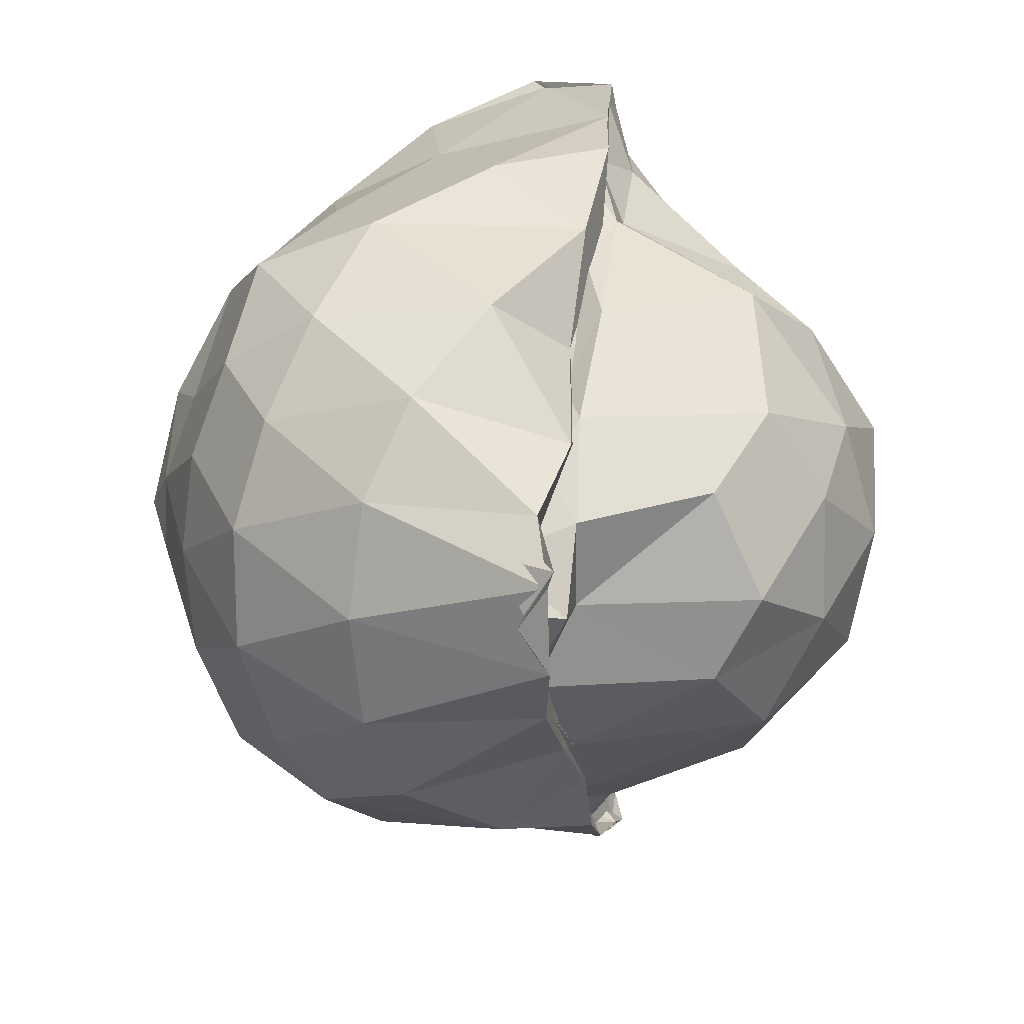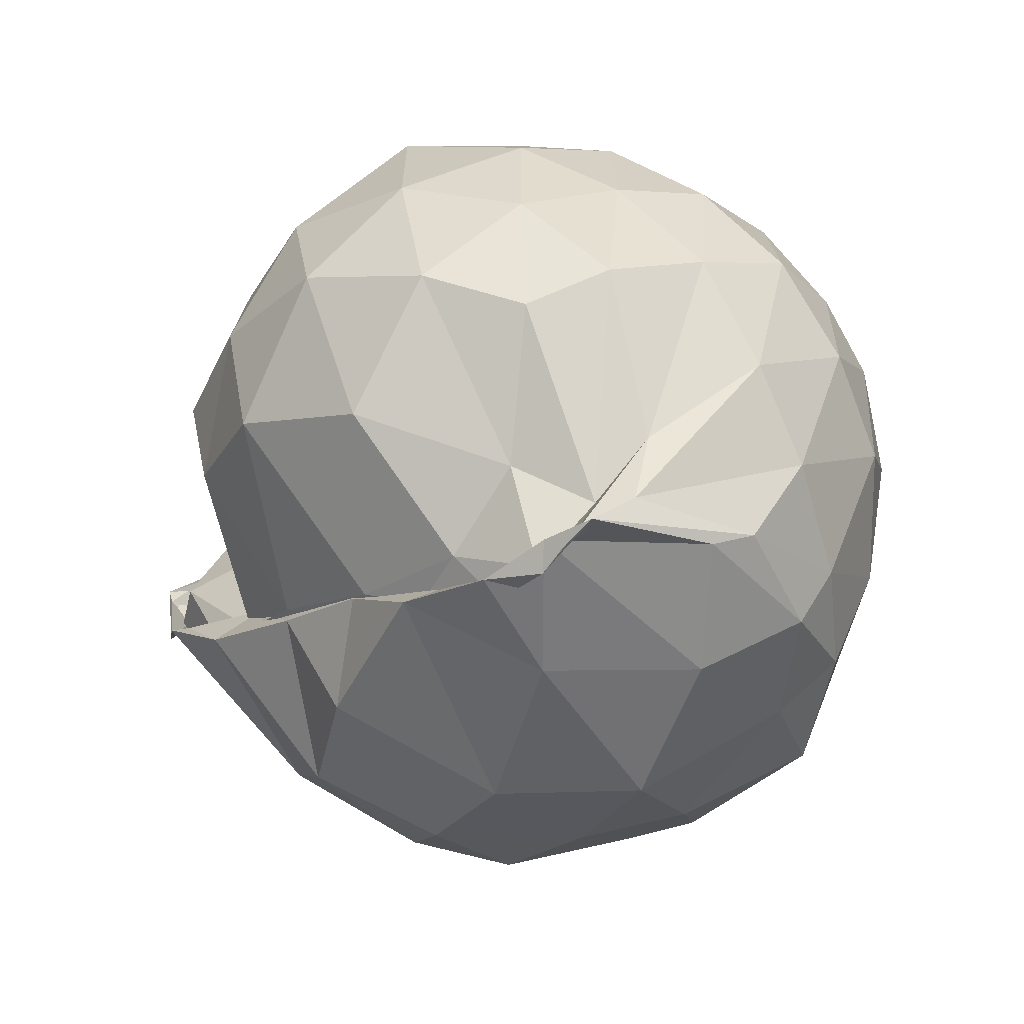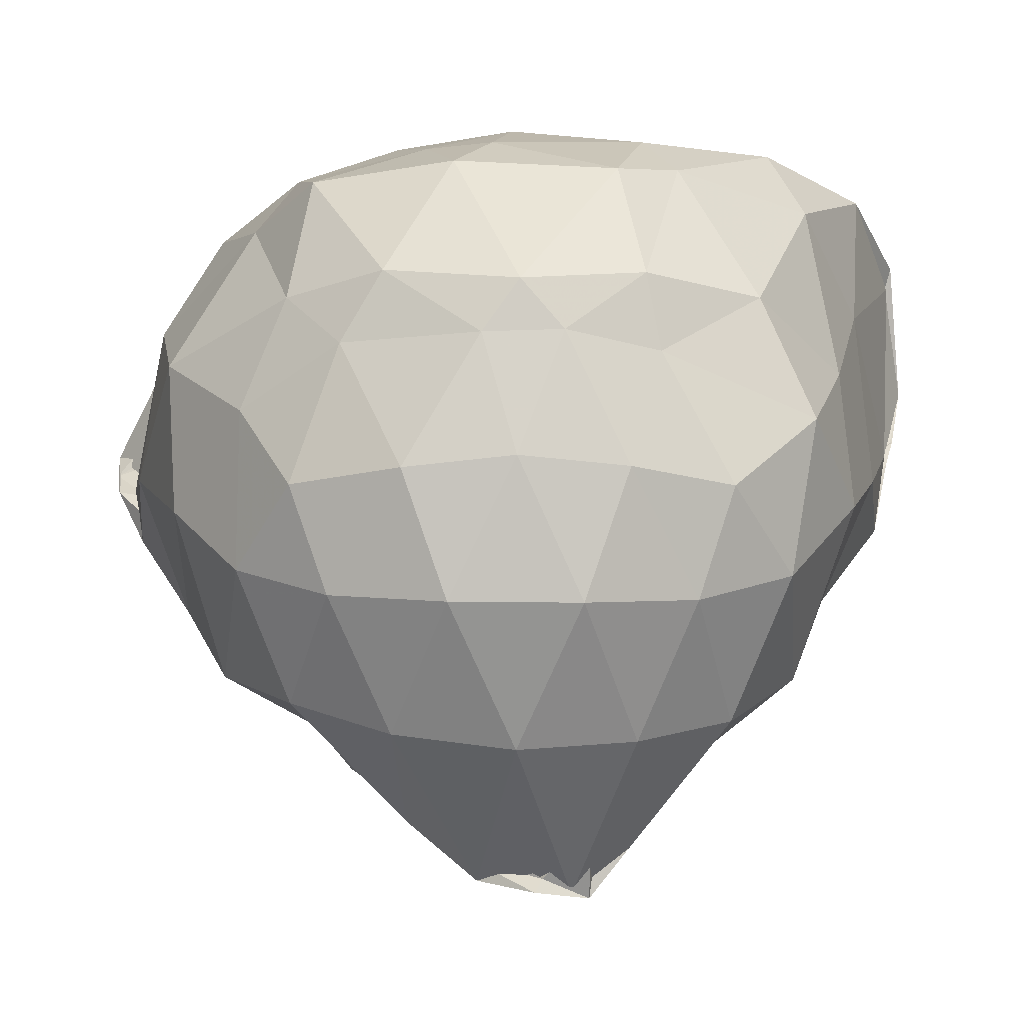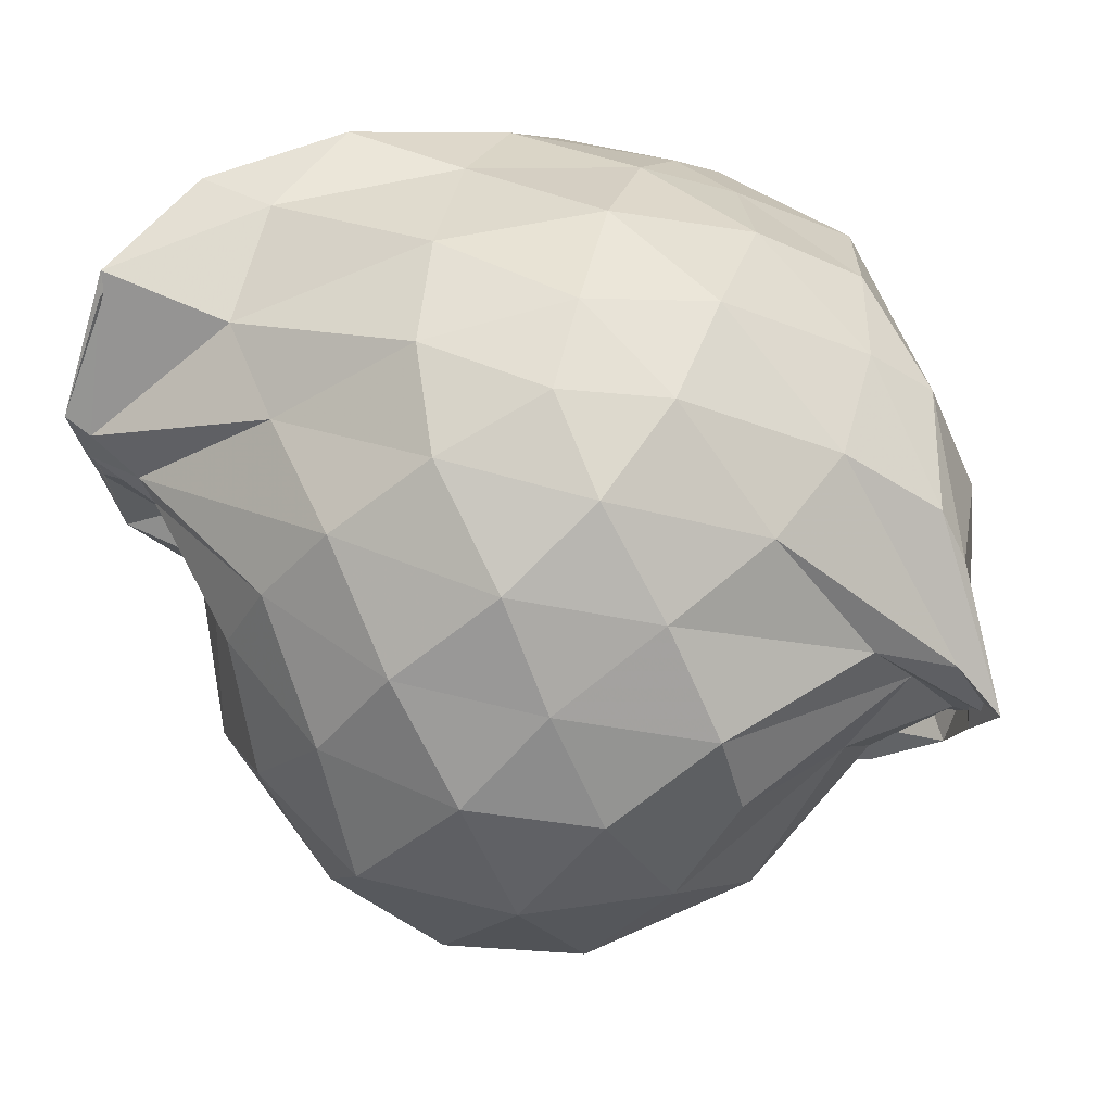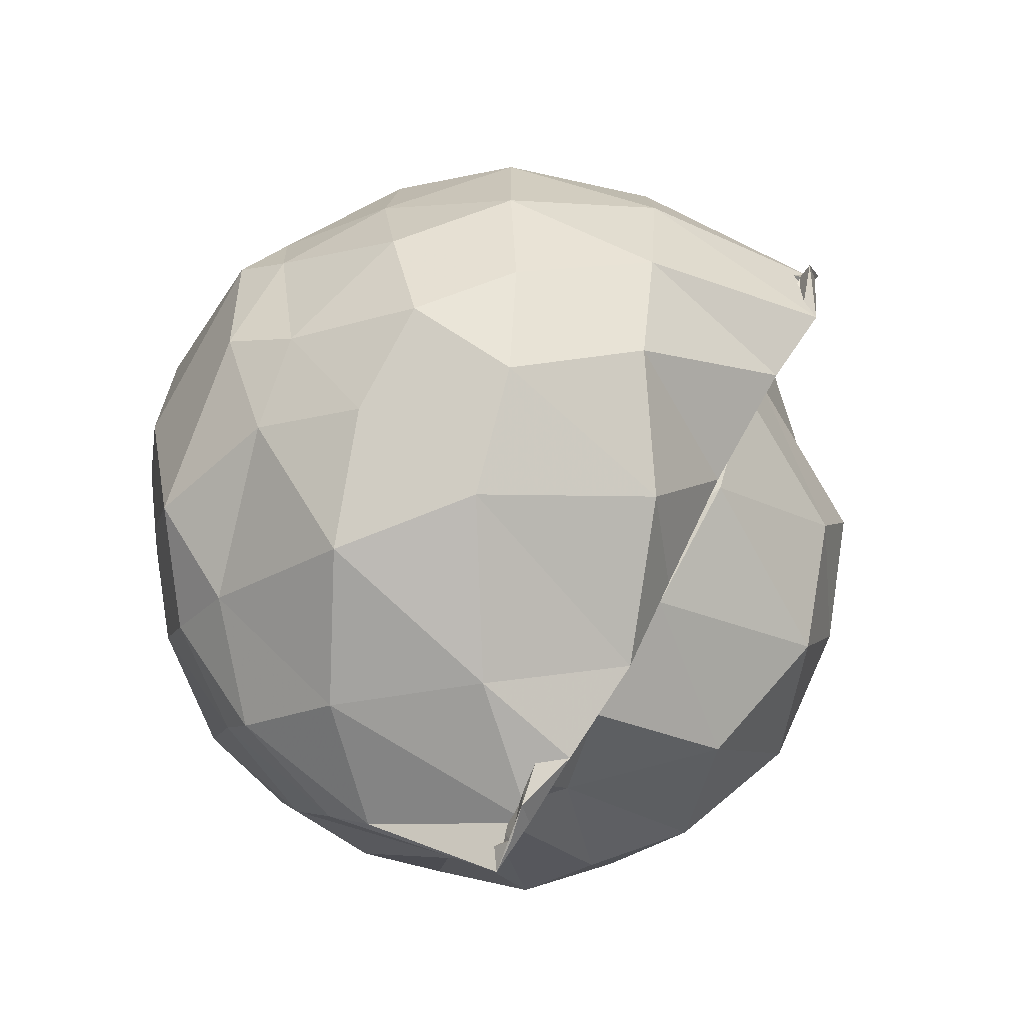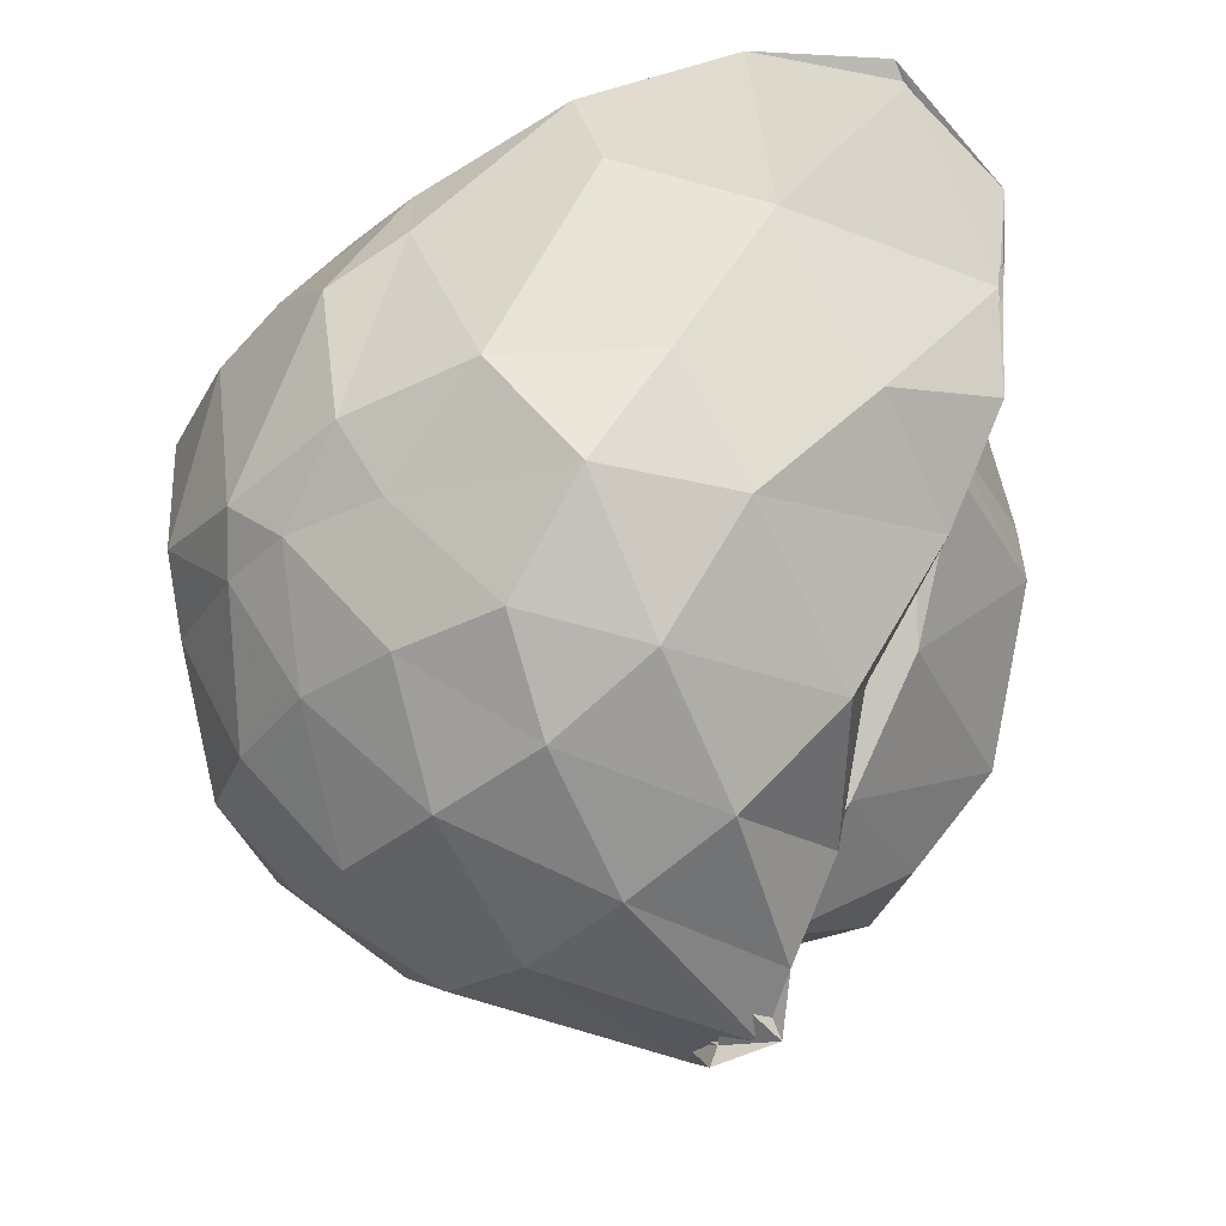
<metadata>
{"format":"obj","ext":"obj","renderer":"f3d","projection":"perspective","resolution":1024,"background":"white","views":[{"elev":18.3,"azim":-169.4,"up":"+Y"},{"elev":-67.0,"azim":-55.4,"up":"+Y"},{"elev":-39.5,"azim":89.3,"up":"+Z"},{"elev":69.0,"azim":-75.0,"up":"+Z"},{"elev":-66.6,"azim":142.4,"up":"+Y"},{"elev":-30.4,"azim":141.8,"up":"+Z"}]}
</metadata>
<code>
v -2.296 -0.2307 1.182
v -2.466 -0.1765 -0.7457
v -1.471 -0.2866 0.6703
v -1.542 0.06698 0.7518
v -1.69 0.3842 0.8646
v -1.915 0.6326 0.9391
v -2.236 0.7489 0.951
v -2.439 0.7888 0.7622
v -2.455 0.7595 0.6116
v -2.52 0.5874 0.6039
v -2.792 0.3353 0.6504
v -2.991 0.07551 0.7318
v -3.052 -0.2417 0.7818
v -3.005 -0.5291 0.7482
v -2.867 -0.7808 0.6654
v -2.474 -1.055 0.5806
v -2.498 -1.244 0.5136
v -2.52 -1.251 0.5953
v -2.261 -1.1 0.7487
v -1.921 -0.9522 0.7845
v -1.69 -0.7508 0.7623
v -1.54 -0.441 0.7196
v -1.394 -0.002075 0.5037
v -1.488 0.143 0.5987
v -1.702 0.4654 0.6803
v -2.005 0.6123 0.6248
v -2.459 0.7362 0.5674
v -2.464 0.7396 0.5444
v -2.448 0.6362 0.4912
v -2.519 0.4828 0.4516
v -3.004 0.2203 0.4801
v -3.174 -0.04737 0.5228
v -3.165 -0.3888 0.5153
v -3.033 -0.6859 0.4912
v -2.621 -0.9559 0.454
v -2.459 -1.16 0.4138
v -2.466 -1.231 0.4316
v -2.519 -1.2 0.4712
v -2.011 -1.088 0.557
v -1.701 -0.8469 0.5989
v -1.491 -0.6984 0.5516
v -1.396 -0.374 0.5269
v -1.403 0.05254 0.184
v -1.538 0.3168 0.2406
v -1.814 0.5258 0.2606
v -2.221 0.6537 0.2794
v -2.494 0.6953 0.3458
v -2.444 0.6106 0.346
v -2.527 0.5246 0.2778
v -2.872 0.3634 0.2384
v -3.117 0.04898 0.1983
v -3.198 -0.2288 0.2126
v -3.143 -0.5272 0.2322
v -2.888 -0.8316 0.2027
v -2.532 -1.011 0.2359
v -2.427 -1.121 0.2874
v -2.501 -1.163 0.2993
v -2.236 -1.145 0.2759
v -1.801 -1.032 0.2582
v -1.542 -0.7448 0.2317
v -1.396 -0.5241 0.1774
v -1.349 -0.2244 0.1113
v -1.494 0.08578 0.03501
v -1.681 0.4415 0.006482
v -1.972 0.5576 -0.006645
v -2.476 0.5411 0.1062
v -2.497 0.4715 0.2193
v -2.476 0.4518 0.1217
v -2.541 0.3761 -0.04917
v -2.947 0.157 -0.08918
v -3.084 -0.06452 -0.03253
v -3.095 -0.3671 -0.05022
v -2.961 -0.6352 -0.07861
v -2.518 -0.867 -0.02928
v -2.459 -0.9588 0.09089
v -2.469 -0.986 0.1697
v -2.51 -1.031 0.08238
v -1.977 -1.012 -0.03466
v -1.681 -0.8449 0.01697
v -1.494 -0.6168 0.05068
v -1.41 -0.3074 0.009009
v -1.413 -0.1271 0.02131
v -1.655 0.2467 -0.2121
v -1.892 0.3888 -0.2737
v -2.313 0.4299 -0.2534
v -2.475 0.2955 -0.1125
v -2.515 0.3001 -0.03454
v -2.472 0.2182 -0.1852
v -2.529 0.1828 -0.2982
v -2.845 0.01737 -0.2938
v -2.963 -0.2426 -0.2831
v -2.858 -0.4418 -0.3002
v -2.517 -0.6485 -0.2778
v -2.451 -0.76 -0.139
v -2.522 -0.8327 0.002903
v -2.515 -0.8351 -0.06869
v -2.332 -0.9058 -0.2436
v -1.89 -0.849 -0.2713
v -1.659 -0.7225 -0.2162
v -1.563 -0.4774 -0.246
v -1.535 -0.2289 -0.2326
v -1.569 0.01602 -0.2322
v -1.609 -0.2392 0.8589
v -1.73 0.1132 0.9017
v -1.927 0.4795 0.9161
v -2.192 0.757 0.9822
v -2.456 0.7306 0.7324
v -2.498 0.6202 0.6713
v -2.737 0.2602 0.8366
v -2.876 -0.05276 0.9344
v -2.868 -0.3779 0.9327
v -2.808 -0.7125 0.8565
v -2.505 -0.9643 0.7472
v -2.466 -1.139 0.6773
v -2.198 -1.028 0.8239
v -1.923 -0.8096 0.886
v -1.725 -0.5169 0.9156
v -1.83 -0.2217 1.06
v -1.987 0.1042 1.055
v -2.213 0.4803 0.9255
v -2.403 0.3333 0.936
v -2.64 0.1387 1.008
v -2.703 -0.2368 1.081
v -2.656 -0.5579 1.023
v -2.422 -0.7179 1.014
v -2.192 -0.8069 0.9738
v -1.986 -0.495 1.093
v -2.085 -0.2276 1.162
v -2.246 0.06277 1.133
v -2.477 -0.03659 1.133
v -2.49 -0.3765 1.157
v -2.242 -0.4651 1.154
v -1.807 0.1689 -0.4092
v -2.171 0.2621 -0.4737
v -2.525 0.1454 -0.3917
v -2.516 0.1129 -0.284
v -2.479 0.09413 -0.4406
v -2.553 -0.01165 -0.4852
v -2.547 -0.2242 -0.4459
v -2.452 -0.4305 -0.4612
v -2.492 -0.5517 -0.373
v -2.507 -0.6429 -0.2017
v -2.497 -0.6571 -0.2929
v -2.135 -0.7311 -0.4579
v -1.807 -0.6376 -0.404
v -1.74 -0.3758 -0.4707
v -1.74 -0.0828 -0.4703
v -2.083 0.04344 -0.5916
v -2.486 0.04307 -0.6116
v -2.478 -0.01287 -0.5377
v -2.39 -0.05007 -0.6394
v -2.554 -0.197 -0.6123
v -2.465 -0.3574 -0.5741
v -2.48 -0.4304 -0.4111
v -2.495 -0.4733 -0.538
v -2.073 -0.4999 -0.5835
v -2.056 -0.2248 -0.6343
v -2.526 -0.09096 -0.71
v -2.541 -0.04952 -0.7143
v -2.473 -0.1589 -0.7046
v -2.51 -0.32 -0.6324
v -2.527 -0.309 -0.6772
f 3 23 4
f 4 23 24
f 4 24 5
f 5 24 25
f 5 25 6
f 6 25 26
f 6 26 7
f 7 26 27
f 7 27 8
f 8 27 28
f 8 28 9
f 9 28 29
f 9 29 10
f 10 29 30
f 10 30 11
f 11 30 31
f 11 31 12
f 12 31 32
f 12 32 13
f 13 32 33
f 13 33 14
f 14 33 34
f 14 34 15
f 15 34 35
f 15 35 16
f 16 35 36
f 16 36 17
f 17 36 37
f 17 37 18
f 18 37 38
f 18 38 19
f 19 38 39
f 19 39 20
f 20 39 40
f 20 40 21
f 21 40 41
f 21 41 22
f 22 41 42
f 22 42 3
f 3 42 23
f 23 43 24
f 24 43 44
f 24 44 25
f 25 44 45
f 25 45 26
f 26 45 46
f 26 46 27
f 27 46 47
f 27 47 28
f 28 47 48
f 28 48 29
f 29 48 49
f 29 49 30
f 30 49 50
f 30 50 31
f 31 50 51
f 31 51 32
f 32 51 52
f 32 52 33
f 33 52 53
f 33 53 34
f 34 53 54
f 34 54 35
f 35 54 55
f 35 55 36
f 36 55 56
f 36 56 37
f 37 56 57
f 37 57 38
f 38 57 58
f 38 58 39
f 39 58 59
f 39 59 40
f 40 59 60
f 40 60 41
f 41 60 61
f 41 61 42
f 42 61 62
f 42 62 23
f 23 62 43
f 43 63 44
f 44 63 64
f 44 64 45
f 45 64 65
f 45 65 46
f 46 65 66
f 46 66 47
f 47 66 67
f 47 67 48
f 48 67 68
f 48 68 49
f 49 68 69
f 49 69 50
f 50 69 70
f 50 70 51
f 51 70 71
f 51 71 52
f 52 71 72
f 52 72 53
f 53 72 73
f 53 73 54
f 54 73 74
f 54 74 55
f 55 74 75
f 55 75 56
f 56 75 76
f 56 76 57
f 57 76 77
f 57 77 58
f 58 77 78
f 58 78 59
f 59 78 79
f 59 79 60
f 60 79 80
f 60 80 61
f 61 80 81
f 61 81 62
f 62 81 82
f 62 82 43
f 43 82 63
f 63 83 64
f 64 83 84
f 64 84 65
f 65 84 85
f 65 85 66
f 66 85 86
f 66 86 67
f 67 86 87
f 67 87 68
f 68 87 88
f 68 88 69
f 69 88 89
f 69 89 70
f 70 89 90
f 70 90 71
f 71 90 91
f 71 91 72
f 72 91 92
f 72 92 73
f 73 92 93
f 73 93 74
f 74 93 94
f 74 94 75
f 75 94 95
f 75 95 76
f 76 95 96
f 76 96 77
f 77 96 97
f 77 97 78
f 78 97 98
f 78 98 79
f 79 98 99
f 79 99 80
f 80 99 100
f 80 100 81
f 81 100 101
f 81 101 82
f 82 101 102
f 82 102 63
f 63 102 83
f 103 104 118
f 104 119 118
f 104 105 119
f 105 120 119
f 105 106 120
f 106 107 120
f 107 121 120
f 107 108 121
f 108 122 121
f 108 109 122
f 109 110 122
f 110 123 122
f 110 111 123
f 111 124 123
f 111 112 124
f 112 113 124
f 113 125 124
f 113 114 125
f 114 126 125
f 114 115 126
f 115 116 126
f 116 127 126
f 116 117 127
f 117 118 127
f 117 103 118
f 118 119 128
f 119 129 128
f 119 120 129
f 120 121 129
f 121 130 129
f 121 122 130
f 122 123 130
f 123 131 130
f 123 124 131
f 124 125 131
f 125 132 131
f 125 126 132
f 126 127 132
f 127 128 132
f 127 118 128
f 133 148 134
f 134 148 149
f 134 149 135
f 135 149 150
f 135 150 136
f 136 150 137
f 137 150 151
f 137 151 138
f 138 151 152
f 138 152 139
f 139 152 140
f 140 152 153
f 140 153 141
f 141 153 154
f 141 154 142
f 142 154 143
f 143 154 155
f 143 155 144
f 144 155 156
f 144 156 145
f 145 156 146
f 146 156 157
f 146 157 147
f 147 157 148
f 147 148 133
f 148 158 149
f 149 158 159
f 149 159 150
f 150 159 151
f 151 159 160
f 151 160 152
f 152 160 153
f 153 160 161
f 153 161 154
f 154 161 155
f 155 161 162
f 155 162 156
f 156 162 157
f 157 162 158
f 157 158 148
f 3 4 103
f 103 4 104
f 4 5 104
f 104 5 105
f 5 6 105
f 105 6 106
f 6 7 106
f 7 8 106
f 106 8 107
f 8 9 107
f 107 9 108
f 9 10 108
f 108 10 109
f 10 11 109
f 11 12 109
f 109 12 110
f 12 13 110
f 110 13 111
f 13 14 111
f 111 14 112
f 14 15 112
f 15 16 112
f 112 16 113
f 16 17 113
f 113 17 114
f 17 18 114
f 114 18 115
f 18 19 115
f 19 20 115
f 115 20 116
f 20 21 116
f 116 21 117
f 21 22 117
f 117 22 103
f 22 3 103
f 83 133 84
f 84 133 134
f 84 134 85
f 85 134 135
f 85 135 86
f 86 135 136
f 86 136 87
f 87 136 88
f 88 136 137
f 88 137 89
f 89 137 138
f 89 138 90
f 90 138 139
f 90 139 91
f 91 139 92
f 92 139 140
f 92 140 93
f 93 140 141
f 93 141 94
f 94 141 142
f 94 142 95
f 95 142 96
f 96 142 143
f 96 143 97
f 97 143 144
f 97 144 98
f 98 144 145
f 98 145 99
f 99 145 100
f 100 145 146
f 100 146 101
f 101 146 147
f 101 147 102
f 102 147 133
f 102 133 83
f 128 129 1
f 129 130 1
f 130 131 1
f 131 132 1
f 132 128 1
f 159 158 2
f 160 159 2
f 161 160 2
f 162 161 2
f 158 162 2

</code>
